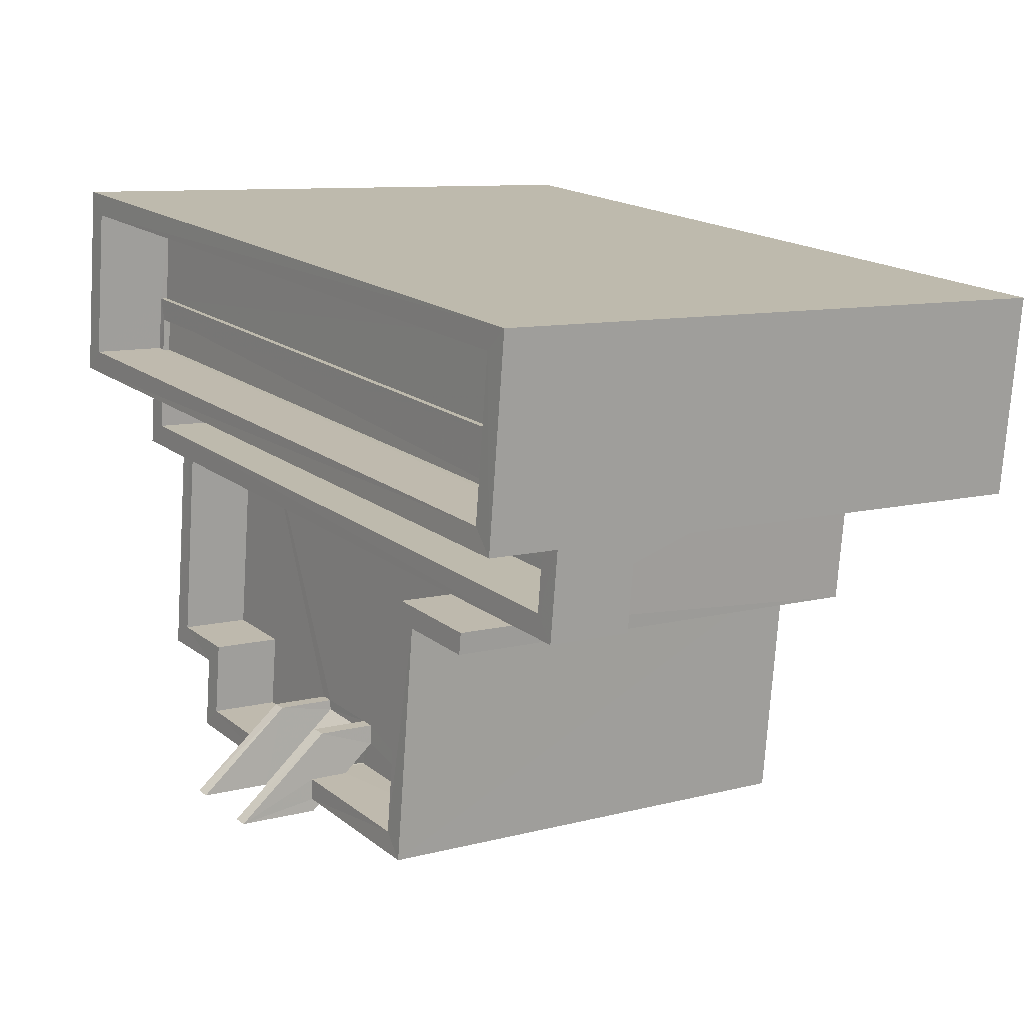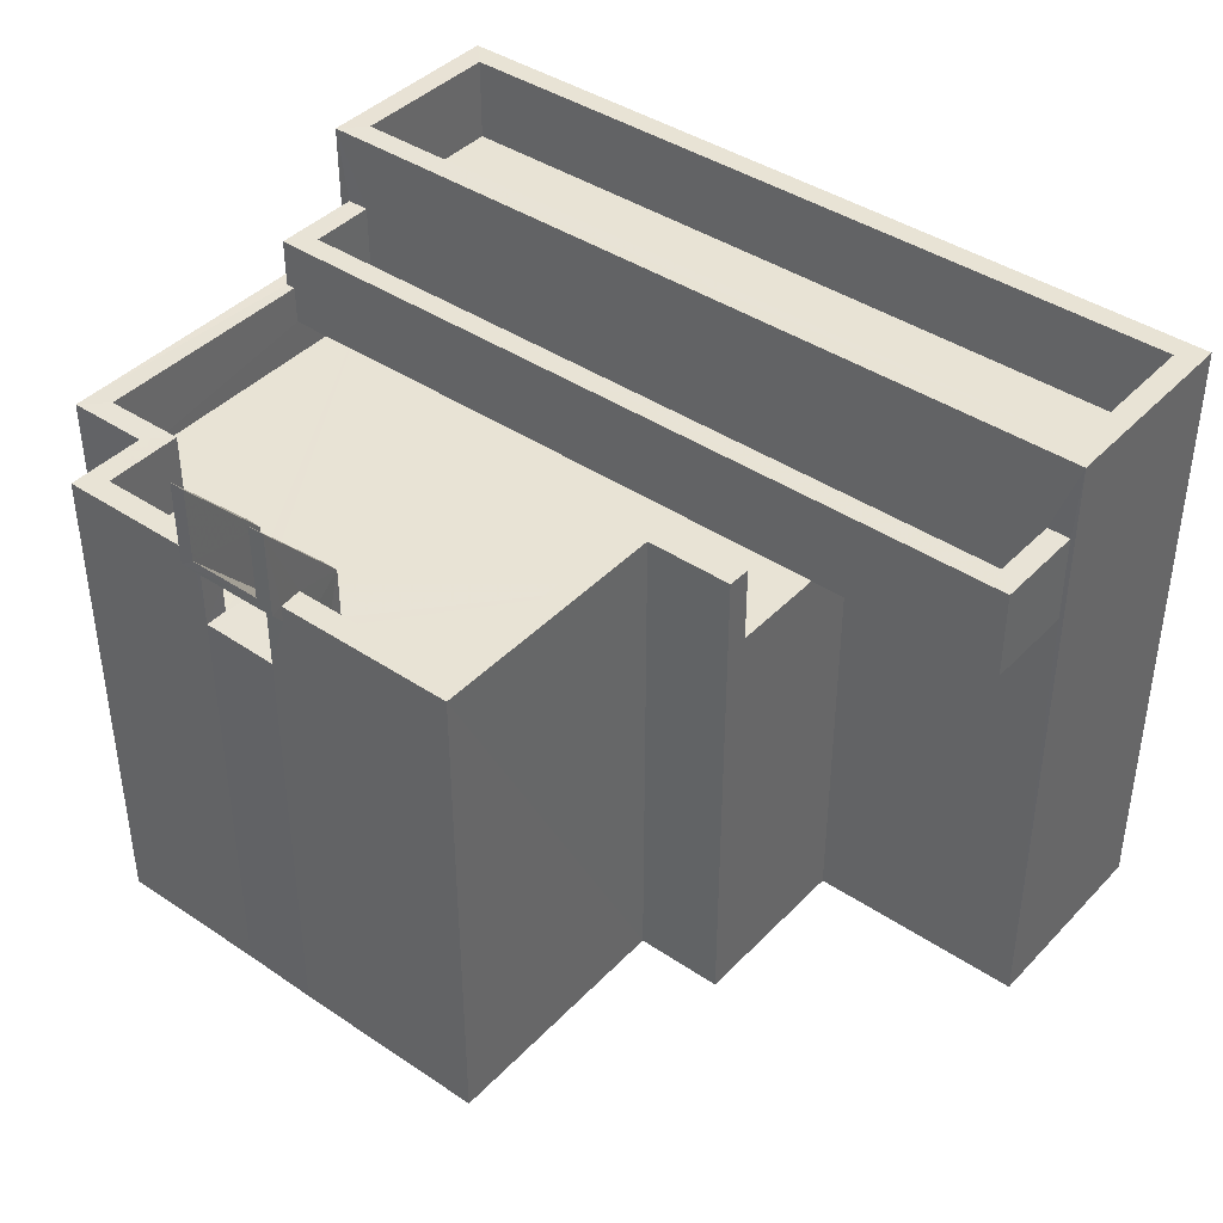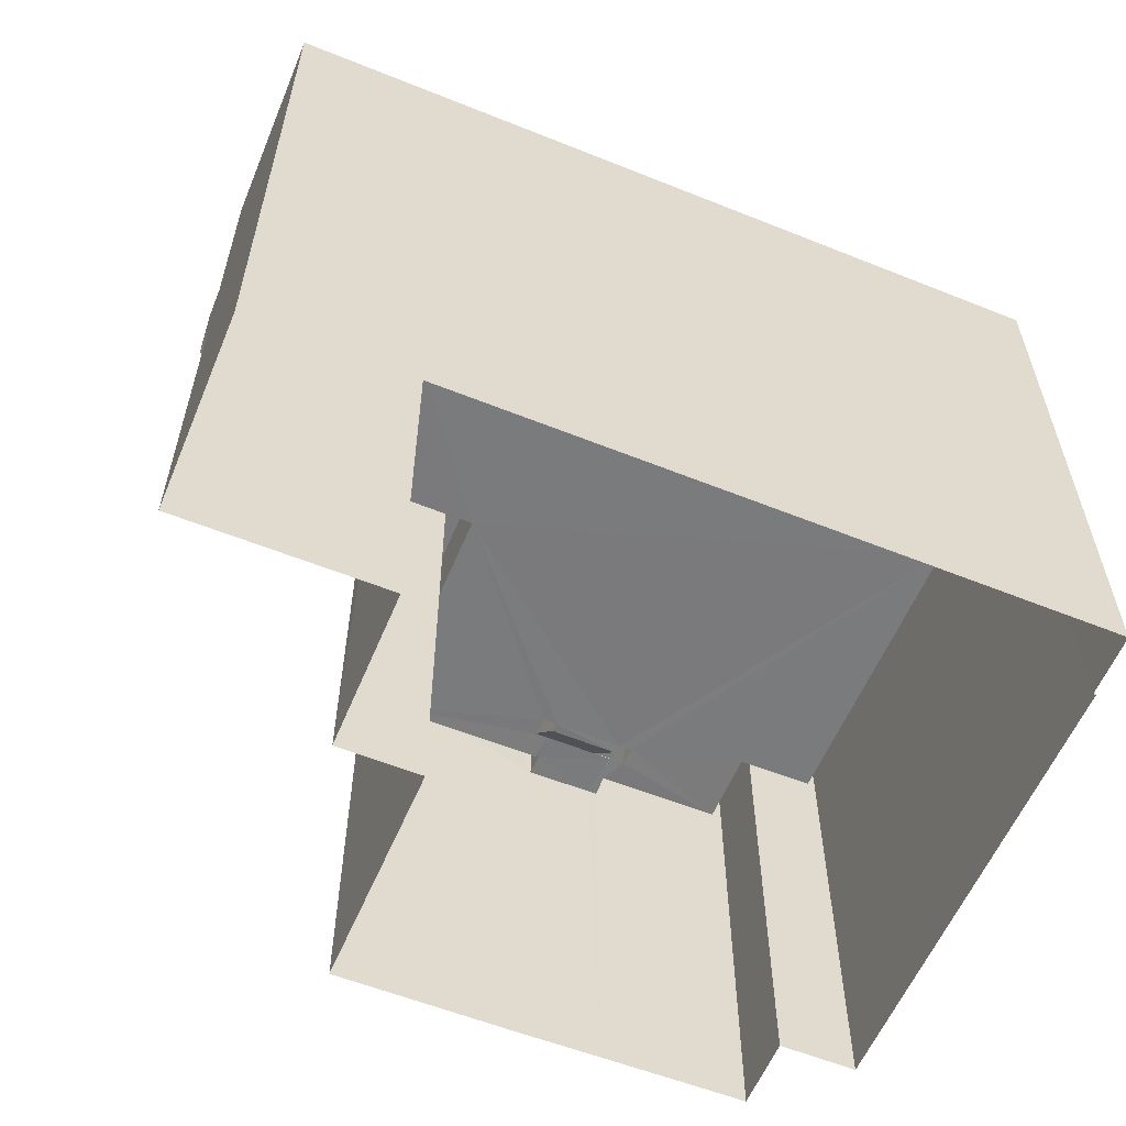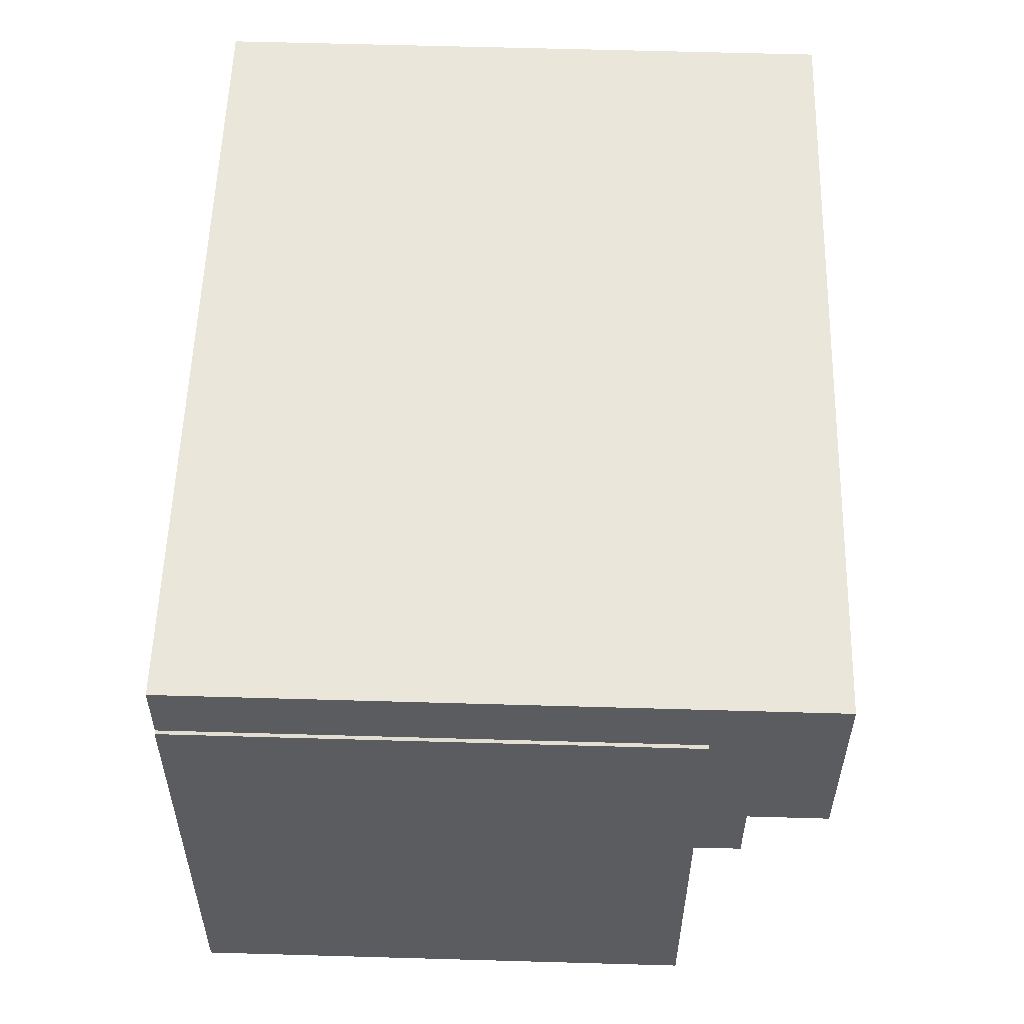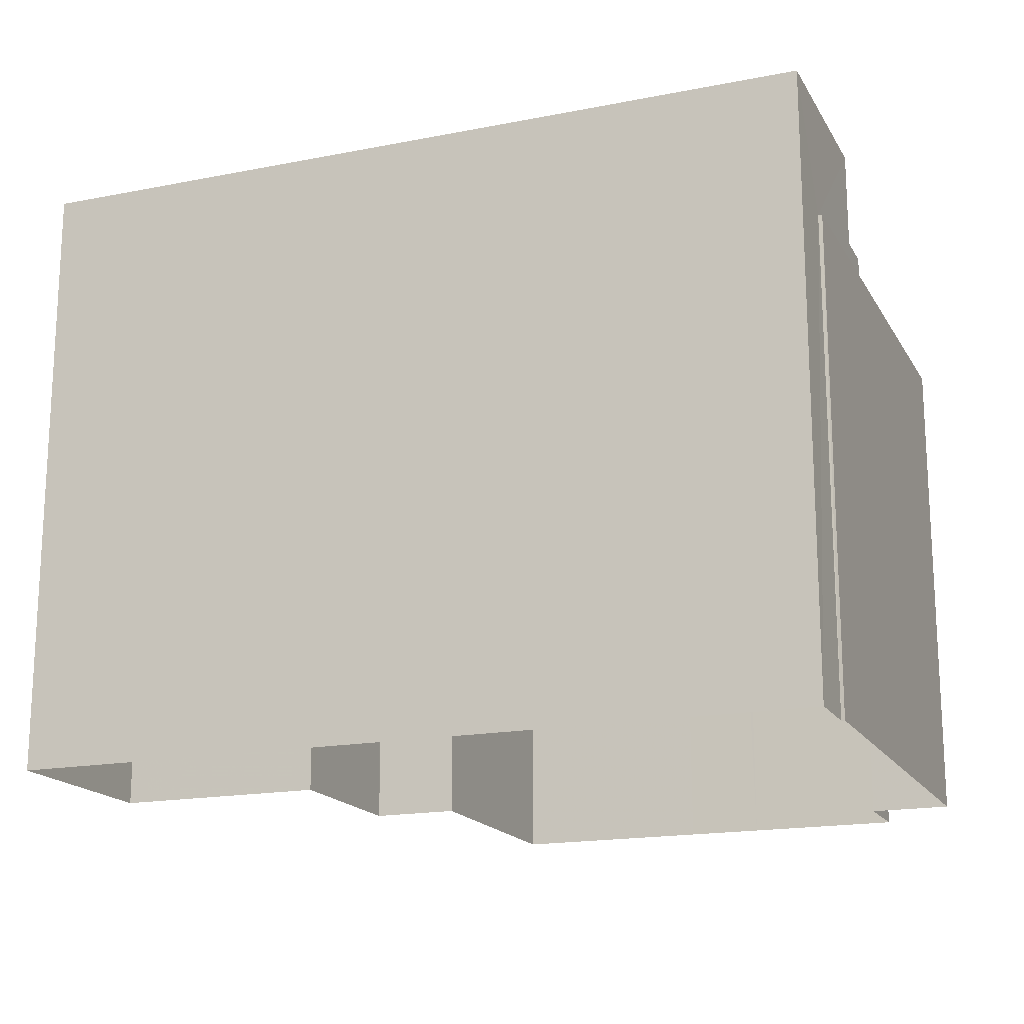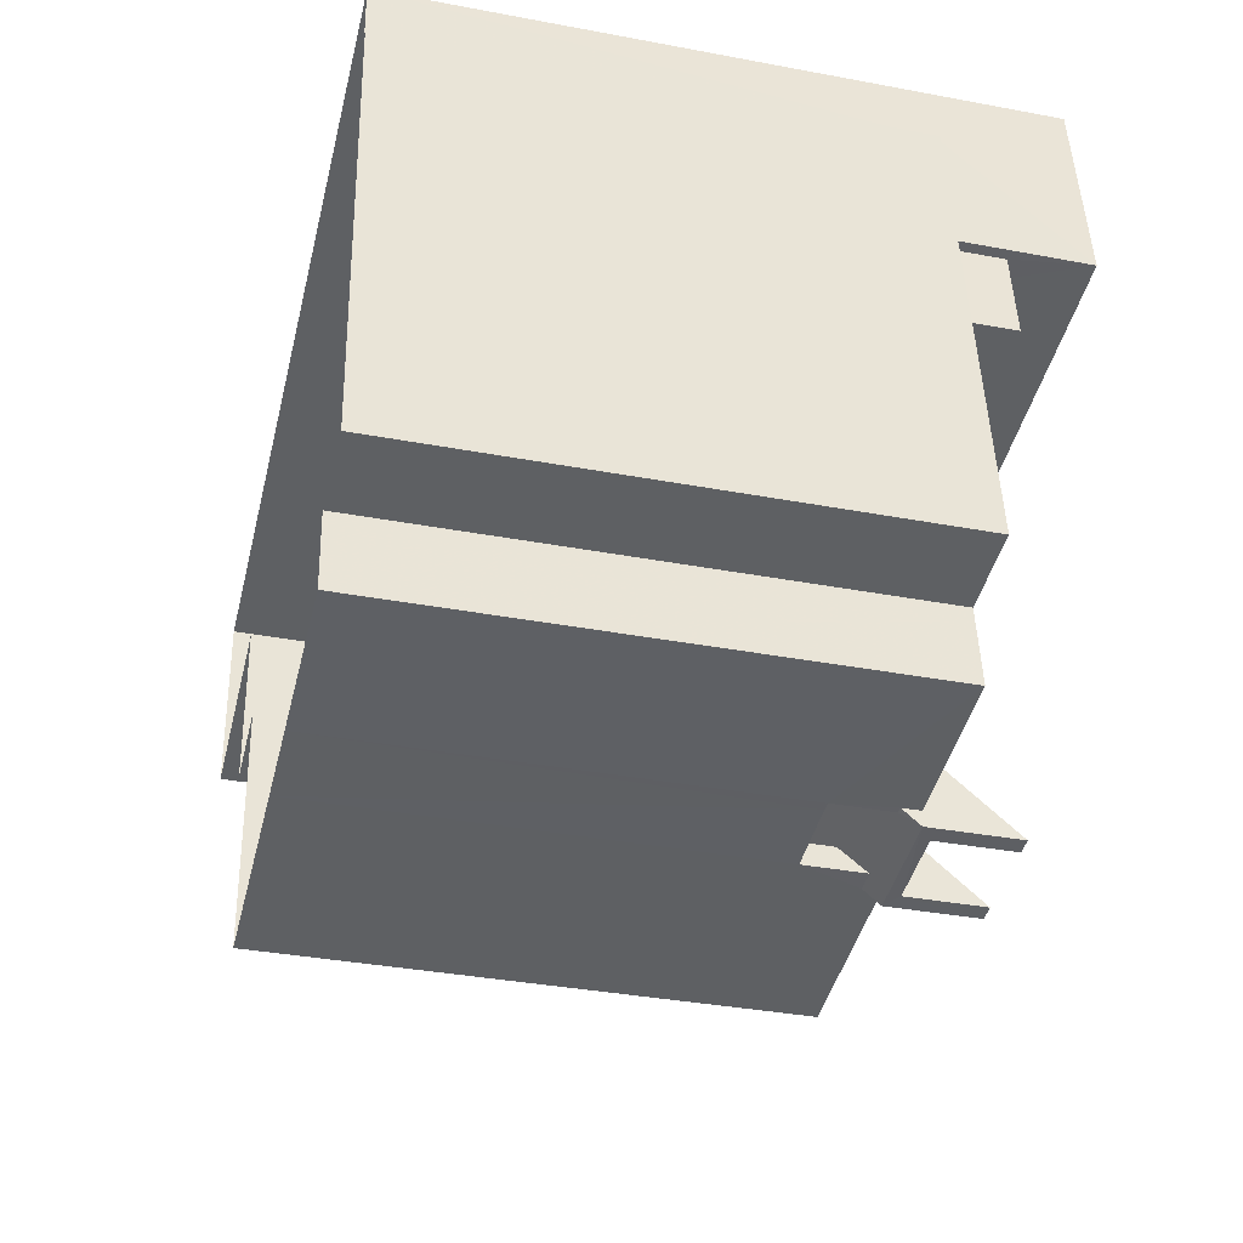
<metadata>
{"format":"obj","ext":"obj","renderer":"f3d","projection":"perspective","resolution":1024,"background":"white","views":[{"elev":9.5,"azim":55.3,"up":"+Y"},{"elev":41.2,"azim":32.3,"up":"+Z"},{"elev":-58.3,"azim":150.7,"up":"+Z"},{"elev":62.1,"azim":-88.4,"up":"+Y"},{"elev":-17.4,"azim":-165.4,"up":"+Z"},{"elev":-36.2,"azim":-103.8,"up":"+Y"}]}
</metadata>
<code>
v -8.918e+04 -9.935e+04 7.652
v -8.918e+04 -9.935e+04 7.653
v -8.918e+04 -9.934e+04 7.652
v -8.918e+04 -9.934e+04 7.652
v -8.918e+04 -9.934e+04 7.652
v -8.918e+04 -9.934e+04 7.652
v -8.918e+04 -9.934e+04 7.652
v -8.919e+04 -9.934e+04 7.653
v -8.919e+04 -9.934e+04 7.653
v -8.918e+04 -9.935e+04 7.653
v -8.919e+04 -9.935e+04 7.653
v -8.919e+04 -9.934e+04 7.653
v -8.919e+04 -9.934e+04 7.653
v -8.919e+04 -9.934e+04 7.653
v -8.918e+04 -9.935e+04 13.27
v -8.918e+04 -9.935e+04 13.71
v -8.918e+04 -9.935e+04 13.71
v -8.918e+04 -9.935e+04 13.27
v -8.918e+04 -9.935e+04 13.27
v -8.918e+04 -9.935e+04 14.05
v -8.918e+04 -9.935e+04 14.05
v -8.918e+04 -9.935e+04 14.26
v -8.918e+04 -9.935e+04 14.26
v -8.918e+04 -9.935e+04 13.27
v -8.918e+04 -9.935e+04 13.69
v -8.918e+04 -9.935e+04 14.03
v -8.918e+04 -9.935e+04 14.03
v -8.918e+04 -9.935e+04 13.69
v -8.919e+04 -9.934e+04 13.76
v -8.918e+04 -9.934e+04 13.76
v -8.919e+04 -9.934e+04 13.76
v -8.918e+04 -9.934e+04 13.76
v -8.918e+04 -9.934e+04 13.27
v -8.918e+04 -9.934e+04 13.27
v -8.918e+04 -9.934e+04 13.27
v -8.918e+04 -9.935e+04 13.27
v -8.918e+04 -9.935e+04 13.27
v -8.918e+04 -9.935e+04 13.27
v -8.918e+04 -9.935e+04 13.27
v -8.918e+04 -9.935e+04 13.27
v -8.918e+04 -9.935e+04 13.27
v -8.919e+04 -9.934e+04 13.27
v -8.919e+04 -9.934e+04 13.27
v -8.919e+04 -9.934e+04 13.27
v -8.919e+04 -9.935e+04 13.27
v -8.918e+04 -9.935e+04 13.27
v -8.918e+04 -9.935e+04 13.27
v -8.918e+04 -9.935e+04 13.27
v -8.918e+04 -9.935e+04 13.27
v -8.918e+04 -9.935e+04 13.27
v -8.918e+04 -9.935e+04 14.2
v -8.918e+04 -9.935e+04 14.41
v -8.918e+04 -9.935e+04 14.2
v -8.918e+04 -9.935e+04 14.41
v -8.918e+04 -9.935e+04 13.86
v -8.918e+04 -9.935e+04 13.86
v -8.918e+04 -9.935e+04 13.27
v -8.918e+04 -9.935e+04 13.27
v -8.919e+04 -9.934e+04 14.91
v -8.919e+04 -9.934e+04 14.91
v -8.919e+04 -9.934e+04 14.91
v -8.918e+04 -9.934e+04 14.91
v -8.918e+04 -9.934e+04 14.91
v -8.918e+04 -9.934e+04 14.91
v -8.919e+04 -9.934e+04 14.91
v -8.918e+04 -9.934e+04 14.91
v -8.918e+04 -9.935e+04 14.11
v -8.918e+04 -9.935e+04 15.41
v -8.918e+04 -9.935e+04 15.41
v -8.918e+04 -9.935e+04 14.11
v -8.919e+04 -9.934e+04 14.27
v -8.919e+04 -9.934e+04 14.27
v -8.919e+04 -9.934e+04 14.27
v -8.919e+04 -9.934e+04 14.27
v -8.919e+04 -9.935e+04 14.27
v -8.918e+04 -9.935e+04 14.27
v -8.918e+04 -9.935e+04 14.27
v -8.919e+04 -9.935e+04 14.27
v -8.919e+04 -9.934e+04 14.27
v -8.919e+04 -9.934e+04 14.27
v -8.919e+04 -9.934e+04 14.27
v -8.919e+04 -9.934e+04 14.27
v -8.919e+04 -9.934e+04 14.27
v -8.919e+04 -9.934e+04 14.27
v -8.918e+04 -9.934e+04 14.27
v -8.918e+04 -9.934e+04 14.27
v -8.918e+04 -9.934e+04 14.27
v -8.918e+04 -9.934e+04 14.27
v -8.918e+04 -9.935e+04 14.27
v -8.918e+04 -9.935e+04 14.27
v -8.918e+04 -9.935e+04 14.27
v -8.918e+04 -9.935e+04 14.27
v -8.918e+04 -9.934e+04 15.92
v -8.918e+04 -9.934e+04 15.92
v -8.918e+04 -9.934e+04 15.92
v -8.918e+04 -9.934e+04 15.92
v -8.919e+04 -9.934e+04 15.92
v -8.919e+04 -9.934e+04 15.92
v -8.919e+04 -9.934e+04 15.92
v -8.919e+04 -9.934e+04 15.92
v -8.919e+04 -9.934e+04 14.82
v -8.918e+04 -9.934e+04 14.82
v -8.918e+04 -9.934e+04 14.82
v -8.919e+04 -9.934e+04 14.82
v -8.919e+04 -9.934e+04 14.82
v -8.919e+04 -9.934e+04 14.82
v -8.918e+04 -9.934e+04 14.82
v -8.918e+04 -9.934e+04 14.82
v -8.918e+04 -9.934e+04 13.81
v -8.919e+04 -9.934e+04 13.81
v -8.919e+04 -9.934e+04 13.81
v -8.918e+04 -9.934e+04 13.81
v -8.918e+04 -9.934e+04 14.91
v -8.919e+04 -9.934e+04 14.91
v -8.919e+04 -9.934e+04 14.91
v -8.919e+04 -9.934e+04 14.91
v -8.918e+04 -9.934e+04 14.91
v -8.918e+04 -9.934e+04 14.91
v -8.918e+04 -9.934e+04 14.91
v -8.919e+04 -9.934e+04 14.91
v -8.918e+04 -9.935e+04 15.41
v -8.918e+04 -9.935e+04 14.11
v -8.918e+04 -9.935e+04 14.11
v -8.918e+04 -9.935e+04 15.41
v -8.918e+04 -9.935e+04 14.27
v -8.918e+04 -9.935e+04 14.27
v -8.918e+04 -9.935e+04 14.27
v -8.918e+04 -9.935e+04 14.27
f 1 2 3
f 4 5 6
f 5 7 3
f 8 6 5
f 9 10 11
f 2 10 3
f 12 13 14
f 12 9 13
f 12 8 5
f 3 12 5
f 3 10 9
f 3 9 12
f 15 16 17
f 18 15 17
f 19 18 17
f 20 21 22
f 23 20 22
f 24 19 25
f 26 17 20
f 27 26 23
f 24 25 28
f 25 17 26
f 25 19 17
f 26 20 23
f 29 30 31
f 29 32 30
f 33 34 35
f 36 35 37
f 38 36 15
f 39 40 41
f 35 34 42
f 41 40 19
f 43 42 44
f 38 15 18
f 45 41 24
f 43 45 46
f 47 48 49
f 24 41 19
f 15 36 37
f 45 24 46
f 37 35 47
f 48 47 50
f 46 50 42
f 50 35 42
f 43 46 42
f 35 50 47
f 51 52 53
f 52 51 54
f 55 49 56
f 56 48 54
f 49 48 56
f 56 54 51
f 57 58 40
f 38 18 58
f 58 19 40
f 58 18 19
f 59 60 61
f 62 63 64
f 65 60 59
f 66 62 60
f 62 66 63
f 66 60 65
f 67 68 69
f 67 70 68
f 71 72 73
f 74 71 73
f 75 76 77
f 78 76 75
f 78 75 79
f 74 79 80
f 71 81 82
f 81 80 83
f 79 75 84
f 84 80 79
f 74 81 71
f 74 80 81
f 85 86 87
f 87 86 88
f 89 90 91
f 85 89 86
f 86 89 92
f 89 91 92
f 93 94 95
f 93 95 96
f 97 98 99
f 94 97 99
f 99 98 100
f 99 95 94
f 101 102 103
f 104 101 103
f 96 98 93
f 96 100 98
f 105 106 107
f 108 105 107
f 109 110 111
f 109 112 110
f 113 114 115
f 115 114 116
f 117 113 118
f 117 118 119
f 115 116 120
f 118 113 115
f 121 122 123
f 121 124 122
f 125 126 127
f 128 125 127
f 56 126 125
f 55 56 125
f 6 93 4
f 6 94 93
f 62 112 109
f 62 64 112
f 8 94 6
f 8 97 94
f 46 123 122
f 50 46 122
f 49 55 70
f 47 49 70
f 70 55 125
f 128 53 52
f 70 125 68
f 125 128 52
f 68 125 52
f 95 99 104
f 103 95 104
f 20 57 21
f 2 1 57
f 21 92 91
f 57 1 92
f 21 57 92
f 25 41 28
f 77 28 75
f 75 28 45
f 28 41 45
f 17 58 57
f 20 17 57
f 106 119 107
f 119 96 117
f 100 96 120
f 116 100 120
f 119 106 120
f 120 96 119
f 5 34 33
f 5 33 7
f 33 88 7
f 33 87 88
f 29 31 42
f 42 31 44
f 44 31 80
f 31 83 80
f 78 79 9
f 11 78 9
f 71 98 72
f 12 72 8
f 8 72 97
f 72 98 97
f 23 76 27
f 77 123 28
f 28 123 24
f 121 76 23
f 77 76 121
f 123 46 24
f 77 121 123
f 85 35 36
f 89 85 36
f 101 114 113
f 102 101 113
f 58 17 38
f 38 16 36
f 36 16 89
f 89 16 90
f 38 17 16
f 51 127 126
f 56 51 126
f 84 45 43
f 84 75 45
f 103 113 95
f 95 113 96
f 103 102 113
f 96 113 117
f 100 116 114
f 100 114 99
f 114 104 99
f 114 101 104
f 119 118 108
f 107 119 108
f 3 92 1
f 3 86 92
f 115 108 118
f 115 105 108
f 80 43 44
f 80 84 43
f 93 98 61
f 59 98 71
f 4 93 32
f 34 5 4
f 42 34 29
f 59 71 82
f 112 61 110
f 29 34 32
f 61 98 59
f 32 93 63
f 112 64 61
f 63 93 64
f 64 93 61
f 34 4 32
f 60 62 109
f 111 60 109
f 124 54 122
f 122 48 50
f 122 54 48
f 37 67 15
f 15 67 16
f 67 69 90
f 16 67 90
f 21 91 22
f 91 69 22
f 90 69 91
f 51 128 127
f 51 53 128
f 11 39 78
f 78 27 76
f 11 10 39
f 27 39 26
f 78 39 27
f 87 33 35
f 85 87 35
f 40 10 2
f 2 57 40
f 39 10 40
f 63 66 30
f 32 63 30
f 73 72 12
f 14 73 12
f 7 86 3
f 7 88 86
f 47 70 67
f 37 47 67
f 60 110 61
f 60 111 110
f 22 69 52
f 22 52 23
f 54 121 23
f 54 124 121
f 69 68 52
f 52 54 23
f 25 39 41
f 25 26 39
f 81 65 59
f 82 81 59
f 9 74 13
f 9 79 74
f 106 105 115
f 120 106 115
f 31 30 83
f 30 66 83
f 83 65 81
f 83 66 65
f 14 74 73
f 14 13 74

</code>
